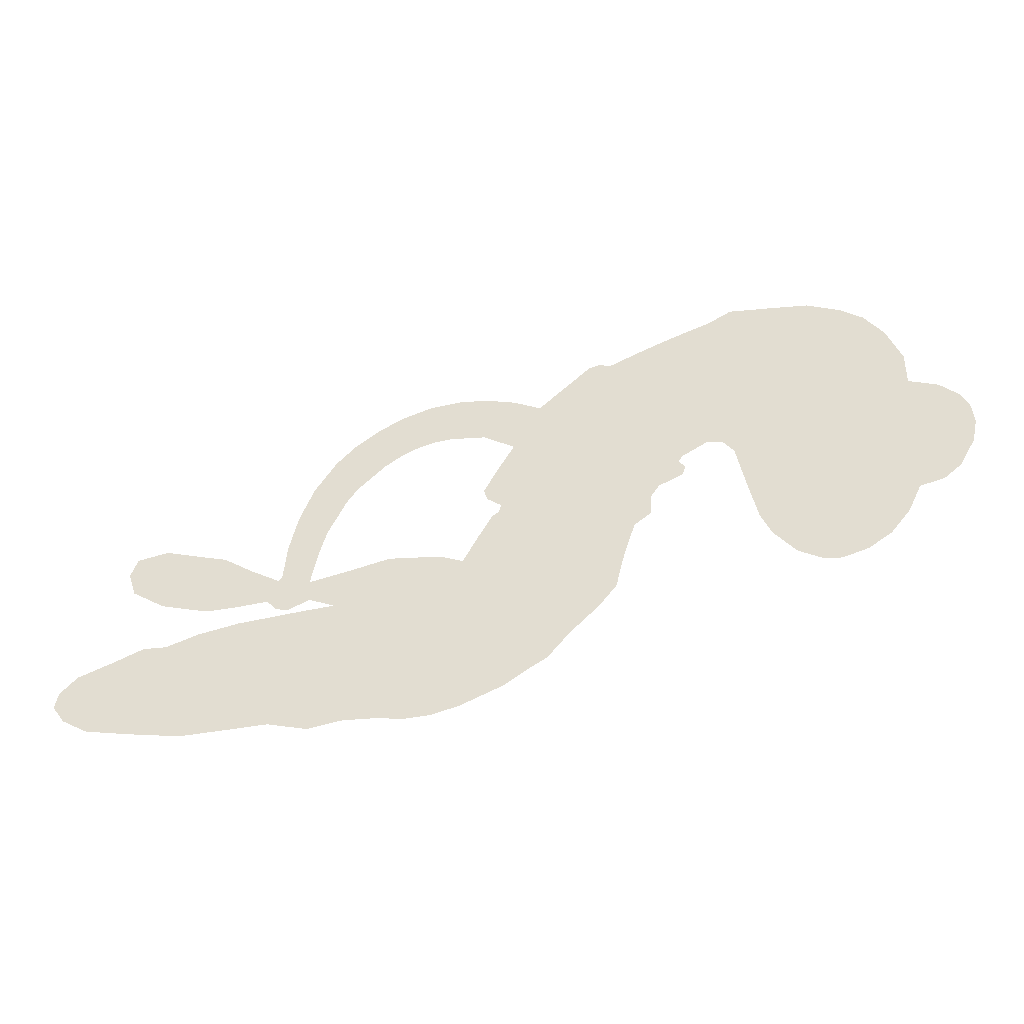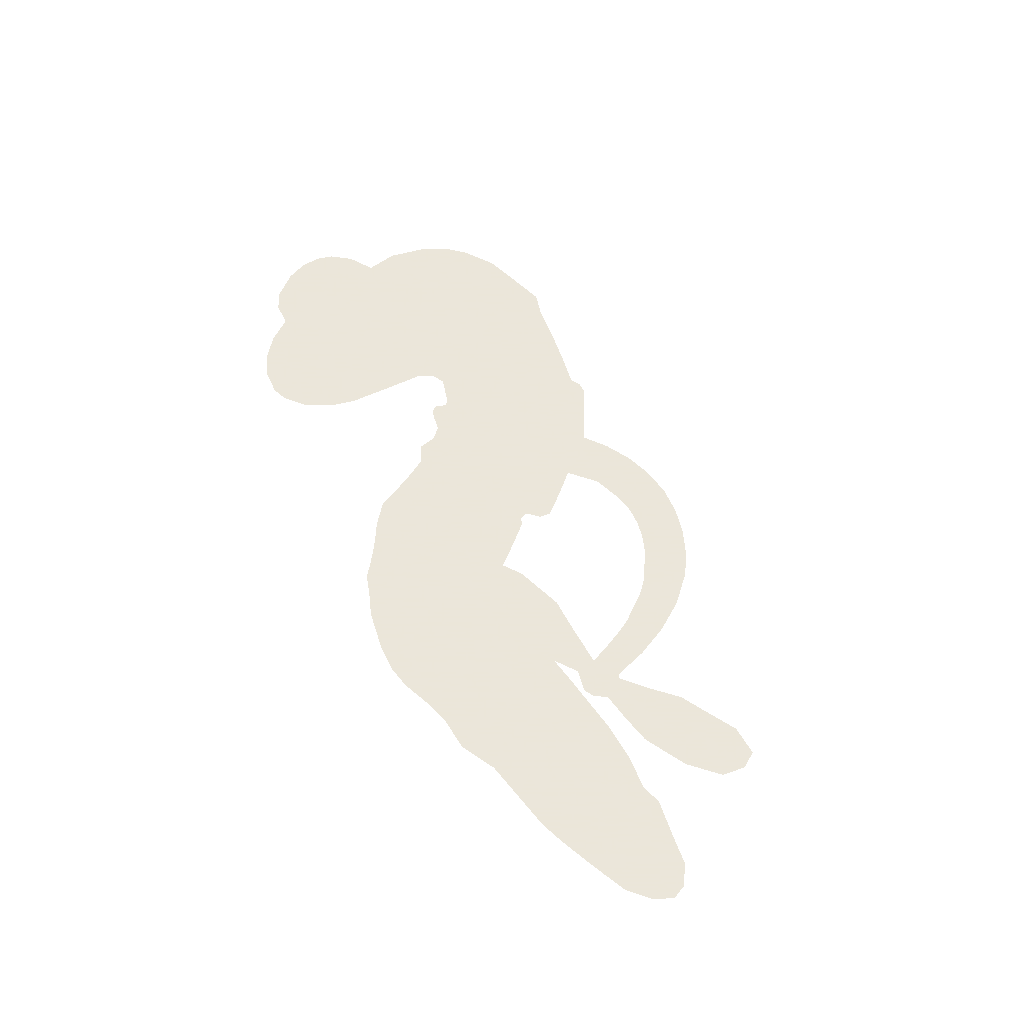
<metadata>
{"format":"obj","ext":"obj","renderer":"f3d","projection":"perspective","resolution":1024,"background":"white","views":[{"elev":-38.5,"azim":-167.9,"up":"+Y"},{"elev":55.0,"azim":50.8,"up":"+Z"}]}
</metadata>
<code>
v 99.21 -16.16 0
v 95.87 -12.14 0
v 93.61 -7.476 0
v 89.52 -6.515 0
v 86.59 -4.167 0
v 83.89 0.5765 0
v 83.01 4.564 0
v 83.4 8.044 0
v 84.7 10.71 0
v 87.91 13.53 0
v 92.78 15.31 0
v 92.84 20.98 0
v 95.38 27.1 0
v 98.63 31.36 0
v 102.3 33.87 0
v 108 36.24 0
v 121.6 37.47 0
v 125.6 35.37 0
v 143.6 28.52 0
v 145.4 29.14 0
v 147.3 28.72 0
v 156.3 20.93 0
v 193.1 14.68 0
v 201.5 -9.126 0
v 202.1 -9.868 0
v 212.1 -3.725 0
v 223 -0.475 0
v 228.3 -1.412 0
v 229.5 -4.551 0
v 228.2 -8.464 0
v 222.7 -12.05 0
v 214.4 -14.4 0
v 203.8 -13.95 0
v 202.1 -15.73 0
v 200 -16.34 0
v 196.3 -14.68 0
v 190.5 -17.17 0
v 181.8 -19.3 0
v 170 -18.48 0
v 167.6 -16.43 0
v 167.3 -13.95 0
v 169.8 -10.74 0
v 173.6 -9.147 0
v 182.6 -8.188 0
v 196.5 -10.98 0
v 161 12.86 0
v 166.3 3.826 0
v 165.7 1.943 0
v 163.3 0.2194 0
v 163.6 -1.155 0
v 164.8 -1.995 0
v 169.9 -10.83 0
v 175.2 -15.22 0
v 184.4 -16.33 0
v 208.5 -17.77 0
v 215.3 -18.96 0
v 221.1 -20.81 0
v 225 -20.6 0
v 236.2 -24.84 0
v 239.1 -27.72 0
v 239.7 -30.4 0
v 237.6 -33.33 0
v 233.4 -35.86 0
v 215.7 -38.97 0
v 201.8 -38.67 0
v 195.1 -40.46 0
v 189.2 -39.61 0
v 178.8 -40.69 0
v 174.7 -40.57 0
v 170 -39.45 0
v 162.8 -36.6 0
v 155.5 -32.17 0
v 147.1 -23.51 0
v 144 -19.72 0
v 140.5 -7.755 0
v 137.7 -5.705 0
v 137.6 -2.351 0
v 136.1 -0.08732 0
v 131.9 1.691 0
v 131.5 3.113 0
v 132.5 4.562 0
v 131.9 5.562 0
v 127.3 7.991 0
v 124.7 7.315 0
v 123 5.132 0
v 119.9 -9.148 0
v 118 -13.11 0
v 114.4 -17.39 0
v 110.5 -19.48 0
v 107.4 -19.88 0
v 103.1 -18.66 0
v 184.2 12.41 0
v 200.6 -10.72 0
v 134.2 6.546 0
v 161.4 -0.9349 0
v 167.4 -6.319 0
v 133.7 3.073 0
v 145.8 26.04 0
v 163.8 8.298 0
v 192.4 2.35 0
v 202.4 -12.15 0
v 194.9 -3.989 0
v 195.8 -7.411 0
v 134 0.6845 0
v 161 1.999 0
v 207.1 -6.992 0
v 199.8 -13.53 0
v 205.6 -10.43 0
v 235.9 -29.85 0
v 171.1 -14.72 0
v 131.9 10.15 0
v 163.4 -3.713 0
v 136.4 2.626 0
v 108.2 -14.2 0
v 88.77 7.075 0
v 120.2 9.599 0
v 151.7 24.89 0
v 163.3 3.687 0
v 199.3 3.11 0
v 200.8 -3.039 0
v 156.3 0.1883 0
v 140.3 23.85 0
v 140.7 1.391 0
v 125.4 13 0
v 159.6 6.744 0
v 198.6 -8.456 0
v 158 -5.43 0
v 198.2 -5.136 0
v 197.7 -1.708 0
v 142.5 -3.185 0
v 223.4 -27.72 0
v 189.6 -9.677 0
v 225 -4.458 0
v 209.1 -14.28 0
v 175.9 -18.89 0
v 92.19 -0.1377 0
v 193.9 -0.6844 0
v 223.2 -23.95 0
v 192.6 -12.56 0
v 216.5 -26.01 0
v 230.6 -22.8 0
v 227.3 -25.6 0
v 104.8 26.27 0
v 177.1 -31.94 0
v 103.4 -13.86 0
v 112.5 -8.157 0
v 86.96 3.349 0
v 139.9 13.09 0
v 162.5 -11.22 0
v 217.6 -2.138 0
v 209.8 -10.19 0
v 92.27 -3.931 0
v 99.18 -3.32 0
v 95.58 -1.966 0
v 99.75 3.809 0
v 95.7 2.374 0
v 224.6 -37.6 0
v 231.7 -27.45 0
v 102.5 29.69 0
v 119.7 29.66 0
v 176.9 -36.58 0
v 116 -9.785 0
v 121.5 -2.02 0
v 112.5 -12.71 0
v 136.2 10.59 0
v 166 -9.652 0
v 166.8 -15.89 0
v 98.68 0.3056 0
v 105.3 -0.6179 0
v 95.64 9.173 0
v 91.83 4.129 0
v 99.96 25.42 0
v 107.8 30.87 0
v 121.8 33.31 0
v 183.9 -39.92 0
v 172.5 -34.32 0
v 139.1 6.898 0
v 133.4 17.98 0
v 96.8 5.786 0
v 101.2 9.242 0
v 114.8 36.89 0
v 128.7 11.76 0
v 180 -34.37 0
v 183 -27.77 0
v 133.8 13.92 0
v 117.3 33.28 0
v 134.5 32.24 0
v 129.5 15.35 0
v 112.4 32.68 0
v 123.7 20.98 0
v 127.5 27.98 0
v 125.7 17.32 0
v 125.5 31.42 0
v 129.4 21.74 0
v 119.5 15.96 0
v 130 33.87 0
v 122.8 15.09 0
v 131.1 30.04 0
v 131.5 25.7 0
v 135.2 28.05 0
v 135.6 23.75 0
v 139 30.45 0
v 138.2 19.58 0
v 138.8 27.07 0
v 123.3 10.34 0
v 158.6 -2.262 0
v 155.1 -3.142 0
v 149.6 0.7431 0
v 152.3 -9.076 0
v 224.2 -8.373 0
v 220.6 -5.582 0
v 216 -6.666 0
v 106.2 -8.225 0
v 109.4 -10.5 0
v 148 16.99 0
v 98.36 -8.054 0
v 116.2 3.793 0
v 170.7 -14.73 0
v 170.7 -21.97 0
v 173 -18.48 0
v 169.2 -18.69 0
v 162.8 -21.61 0
v 166.8 -21.92 0
v 177.2 -24.01 0
v 163.1 -28.72 0
v 174.3 -21.82 0
v 172.5 -27.26 0
v 178.8 -19.35 0
v 164 -24.94 0
v 151.5 -27.65 0
v 167.8 -27.32 0
v 91.55 10.95 0
v 92.54 7.577 0
v 96.47 23.07 0
v 96.78 18.16 0
v 100.4 20.94 0
v 101.9 15.19 0
v 105.1 35.06 0
v 104.7 31.93 0
v 172.8 -37.92 0
v 167.6 -35.14 0
v 105.3 5.221 0
v 111.4 36.58 0
v 112.9 24.47 0
v 145.1 0.5074 0
v 147.5 -3.489 0
v 146.7 7.996 0
v 143.9 4.633 0
v 147.8 4.208 0
v 153 4.658 0
v 151.9 -16.7 0
v 212.3 -7.486 0
v 214.9 -10.49 0
v 218.5 -13.25 0
v 219.7 -9.448 0
v 106 -11.63 0
v 102.3 -9.648 0
v 103 -5.378 0
v 151.4 20.32 0
v 143.5 19.7 0
v 96.27 -5.333 0
v 119.3 5.854 0
v 115.3 8.87 0
v 122.3 1.548 0
v 116.4 -4.262 0
v 118.5 0.5484 0
v 113.9 -0.2972 0
v 110.7 4.318 0
v 173.8 -30.64 0
v 176.8 -27.95 0
v 169.8 -30.86 0
v 165.6 -31.65 0
v 181.9 -23.2 0
v 196.9 -16.86 0
v 183.1 -19.67 0
v 186.4 -22.91 0
v 190.8 -16.51 0
v 187.5 -27.39 0
v 185.7 -31.25 0
v 194.7 -24.21 0
v 187.4 -19.3 0
v 182.2 -31.37 0
v 187.7 -35.31 0
v 190.5 -24.66 0
v 192 -20.58 0
v 192.5 -35.9 0
v 196.2 -20.68 0
v 193.7 -29.82 0
v 202.4 -25.47 0
v 189.8 -30.98 0
v 202.8 -17.32 0
v 198.7 -23.84 0
v 197.4 -27.86 0
v 202 -21.32 0
v 198.4 -33.73 0
v 207.6 -23.3 0
v 179.9 -15.74 0
v 96.97 13.58 0
v 102.2 6.068 0
v 103 2.705 0
v 104.5 8.587 0
v 103.4 12.01 0
v 108.5 7.834 0
v 108.3 16.58 0
v 107.1 11.34 0
v 111.5 11.21 0
v 115.5 13.52 0
v 118.6 12.6 0
v 115 19.26 0
v 112 15.27 0
v 111.4 28.46 0
v 108.8 25.11 0
v 115.7 27.86 0
v 105.4 21.29 0
v 110.1 20.81 0
v 117.7 23.49 0
v 151.3 -2.632 0
v 150 -6.201 0
v 142.5 -13.56 0
v 145.3 -7.574 0
v 141.5 -10.66 0
v 145.3 -10.96 0
v 147.2 -15.15 0
v 153 1.257 0
v 157 4.076 0
v 155.1 8.766 0
v 148.3 -19.48 0
v 159.1 -25.45 0
v 99.66 -12.39 0
v 148.5 23.07 0
v 141 16.77 0
v 137.1 15.95 0
v 144.7 13.61 0
v 144 23.12 0
v 120.7 -5.586 0
v 113.7 5.918 0
v 107.6 2.282 0
v 109.6 -1.816 0
v 106.7 -4.358 0
v 196.2 -36.81 0
v 201.9 -30.25 0
v 100 12.38 0
v 103 18.6 0
v 119 19.83 0
v 151.1 -12.97 0
v 156.9 -13.17 0
v 143.2 -16.6 0
v 158.2 10.6 0
v 157 15.84 0
v 150.9 8.68 0
v 152.6 13.68 0
v 146.9 20.2 0
v 142.6 9.698 0
v 112.6 -4.295 0
v 202.6 -34.49 0
v 208.7 -38.83 0
v 209.5 -31.52 0
v 205.2 -38.74 0
v 207 -34.96 0
v 211.5 -35.52 0
v 205.6 -31.35 0
v 207.5 -27.58 0
v 215.4 -31.45 0
v 211.8 -25.78 0
v 214.2 -22.73 0
v 217.9 -22.61 0
v 212 -18.39 0
v 172.2 16.6 0
v 176.2 24.56 0
v 153.6 17.29 0
v 148.7 12.34 0
v 215.4 -35.22 0
v 220.9 -33.35 0
v 220.2 -38.38 0
v 227.7 -30.69 0
v 210.7 -21.67 0
v 166.3 15.96 0
v 224 -31.3 0
v 229 -36.76 0
v 226.4 -34.15 0
v 230.6 -33.27 0
v 166.1 24.53 0
v 158.8 18.77 0
v 161 23.12 0
v 176.2 -13.68 0
v 179 -16.47 0
v 184.5 -13.92 0
v 178.1 -8.668 0
v 180.3 -12.37 0
v 88.2 -0.4815 0
v 161.7 -7.277 0
v 158.2 -9.39 0
v 126.2 24.2 0
v 123.1 27.08 0
v 133 21.37 0
v 159.2 -34.3 0
v 159.3 -30.31 0
v 205.6 -20.05 0
v 153.2 -21.92 0
v 158.1 -21.05 0
v 161.5 -16.84 0
v 155.5 -18.33 0
v 163.8 -14.31 0
v 158.2 -16.08 0
v 212.3 -29.32 0
v 219.4 -29.33 0
v 220.2 -25.84 0
v 164.5 20.31 0
v 163.7 14.4 0
v 168.9 19.25 0
v 171 25 0
v 178.5 15.51 0
v 172.9 21.2 0
v 175.4 16.36 0
v 185.6 20.88 0
v 178.1 20.28 0
v 182.3 18.05 0
v 181.1 23.08 0
v 181.4 14.18 0
v 186.1 -18.25 0
v 188.6 -13.6 0
v 186.1 -8.934 0
v 121.5 23.79 0
v 149.3 -25.55 0
v 155.2 -25.07 0
v 153.6 -29.86 0
v 156.9 -28.43 0
v 162 17.85 0
v 196.8 9.166 0
v 195.7 5.066 0
v 188.9 8.049 0
v 190.9 5.36 0
v 192.9 8.989 0
v 190 12.18 0
v 189.7 18.02 0
v 186.1 16.27 0
v 184.1 -34.77 0
v 181.1 -37.99 0
f 112 206 391
f 186 160 174
f 75 130 76
f 203 122 201
f 105 121 206
f 45 107 93
f 51 50 112
f 123 78 77
f 89 88 114
f 125 118 99
f 1 91 145
f 162 164 87
f 25 108 106
f 43 42 110
f 80 79 97
f 126 93 24
f 58 138 142
f 179 299 180
f 128 129 102
f 105 125 325
f 52 166 167
f 143 159 172
f 240 176 70
f 142 138 131
f 176 240 161
f 223 231 219
f 59 158 109
f 95 112 50
f 117 21 98
f 113 94 97
f 97 104 113
f 104 78 113
f 349 383 22
f 166 112 391
f 105 95 49
f 74 73 327
f 51 112 96
f 82 94 111
f 107 34 101
f 52 218 53
f 323 345 322
f 203 260 122
f 90 89 114
f 167 221 218
f 145 256 257
f 91 90 114
f 298 232 170
f 98 19 334
f 282 183 437
f 77 76 130
f 4 3 152
f 152 5 4
f 56 365 366
f 45 126 103
f 115 9 8
f 8 7 147
f 45 139 36
f 106 151 252
f 147 7 6
f 381 158 375
f 114 145 91
f 246 208 245
f 136 154 156
f 10 9 115
f 19 122 334
f 205 83 124
f 17 174 18
f 84 205 116
f 165 111 94
f 182 83 111
f 162 146 164
f 239 15 159
f 206 207 127
f 129 137 102
f 236 234 235
f 350 250 326
f 172 159 14
f 180 302 342
f 126 45 93
f 322 318 320
f 239 238 15
f 211 150 212
f 5 152 390
f 136 152 154
f 25 93 101
f 31 30 210
f 107 45 36
f 124 192 197
f 161 183 144
f 119 430 137
f 120 119 129
f 296 364 376
f 359 361 355
f 287 274 285
f 363 373 406
f 276 285 281
f 50 49 95
f 53 218 220
f 275 54 297
f 49 48 118
f 126 128 103
f 274 287 294
f 58 57 138
f 78 123 113
f 407 406 131
f 118 105 49
f 375 158 142
f 68 161 69
f 61 109 62
f 421 139 132
f 109 60 59
f 166 52 96
f 423 394 160
f 60 109 61
f 348 349 351
f 85 84 116
f 141 58 142
f 162 87 86
f 43 110 385
f 134 32 151
f 386 385 135
f 110 42 41
f 110 135 385
f 102 103 128
f 57 366 407
f 40 110 41
f 40 39 110
f 421 387 420
f 119 137 129
f 141 158 59
f 37 36 139
f 105 206 95
f 47 118 48
f 94 81 97
f 95 206 112
f 430 433 432
f 432 100 430
f 413 416 369
f 82 81 94
f 177 165 94
f 98 20 19
f 98 21 20
f 97 79 104
f 63 62 109
f 108 151 106
f 117 330 259
f 210 133 211
f 93 107 101
f 83 82 111
f 259 22 117
f 348 99 46
f 47 99 118
f 24 93 25
f 132 139 45
f 35 34 107
f 126 24 128
f 101 34 33
f 118 125 105
f 130 123 77
f 115 8 147
f 128 24 120
f 108 101 33
f 27 133 28
f 108 33 134
f 255 253 254
f 185 111 165
f 28 133 29
f 133 30 29
f 129 128 120
f 110 39 135
f 159 15 14
f 145 114 256
f 193 160 394
f 101 108 25
f 389 388 385
f 36 35 107
f 168 154 153
f 81 80 97
f 372 373 363
f 151 108 134
f 214 114 164
f 145 257 329
f 163 265 335
f 179 233 171
f 390 6 5
f 147 390 171
f 113 123 177
f 177 123 248
f 209 346 392
f 397 396 225
f 261 154 152
f 27 150 211
f 253 252 151
f 152 136 390
f 3 2 216
f 168 169 300
f 261 152 3
f 168 156 154
f 261 153 154
f 234 236 172
f 179 156 155
f 147 171 115
f 64 374 372
f 375 380 381
f 141 142 158
f 142 131 375
f 172 14 13
f 143 173 239
f 308 205 197
f 196 198 187
f 283 175 67
f 161 144 176
f 264 266 163
f 214 146 213
f 85 262 264
f 262 85 116
f 114 88 164
f 87 164 88
f 177 94 113
f 332 148 331
f 112 166 96
f 166 149 403
f 346 209 345
f 223 219 221
f 169 168 153
f 155 156 168
f 265 162 86
f 162 265 146
f 179 180 170
f 11 10 232
f 136 156 171
f 171 156 179
f 12 234 13
f 172 13 234
f 173 311 189
f 189 311 313
f 16 173 189
f 200 198 199
f 288 280 284
f 183 282 144
f 270 184 224
f 70 176 241
f 245 248 123
f 148 165 177
f 188 194 192
f 188 182 185
f 179 155 299
f 179 170 233
f 299 300 242
f 301 302 180
f 188 192 124
f 17 181 186
f 83 182 124
f 438 161 68
f 437 283 279
f 288 290 286
f 220 226 228
f 332 165 148
f 188 185 178
f 17 186 174
f 189 186 181
f 174 193 18
f 185 182 111
f 202 187 200
f 182 188 124
f 16 189 243
f 311 173 312
f 189 313 186
f 194 190 192
f 18 193 196
f 194 188 178
f 190 195 197
f 160 193 174
f 198 196 193
f 122 204 201
f 393 194 199
f 160 313 316
f 304 314 343
f 190 197 192
f 198 193 191
f 197 195 308
f 199 191 393
f 198 191 199
f 395 194 178
f 198 200 187
f 201 200 199
f 204 19 202
f 395 199 194
f 201 395 203
f 332 178 185
f 204 202 200
f 260 331 333
f 201 204 200
f 19 204 122
f 83 205 84
f 197 205 124
f 207 206 121
f 206 127 391
f 324 317 207
f 130 320 246
f 250 350 249
f 123 130 245
f 127 207 209
f 207 121 324
f 30 133 210
f 133 27 211
f 150 26 212
f 210 211 255
f 252 212 26
f 253 255 212
f 146 354 339
f 258 153 216
f 146 214 164
f 256 214 213
f 353 247 333
f 348 46 349
f 2 1 329
f 216 257 258
f 307 263 308
f 354 267 338
f 52 167 218
f 221 220 218
f 221 167 223
f 269 270 227
f 219 226 220
f 53 220 228
f 167 222 223
f 219 220 221
f 402 400 404
f 328 225 229
f 222 229 223
f 269 227 271
f 226 227 224
f 224 273 228
f 397 72 396
f 71 70 241
f 227 226 219
f 226 224 228
f 223 229 231
f 144 269 176
f 273 224 184
f 297 53 228
f 399 251 327
f 231 229 225
f 400 402 399
f 426 427 425
f 71 241 272
f 219 231 227
f 10 115 232
f 233 115 171
f 170 232 233
f 115 233 232
f 11 235 12
f 234 12 235
f 11 232 298
f 236 143 172
f 235 11 298
f 235 237 343
f 299 301 180
f 237 302 304
f 143 239 159
f 173 16 238
f 173 238 239
f 70 69 240
f 161 240 69
f 176 269 271
f 271 231 272
f 338 268 337
f 262 263 217
f 314 312 143
f 189 181 243
f 316 313 244
f 246 245 130
f 249 248 245
f 319 322 321
f 318 207 317
f 250 249 208
f 215 260 333
f 249 245 208
f 248 247 353
f 250 208 324
f 247 248 249
f 325 250 324
f 325 326 250
f 230 399 424
f 400 222 401
f 106 252 26
f 253 151 32
f 255 254 31
f 212 252 253
f 210 255 31
f 253 32 254
f 212 255 211
f 214 256 114
f 257 256 213
f 257 213 258
f 216 2 329
f 339 258 213
f 169 153 258
f 330 117 98
f 326 351 350
f 331 260 203
f 259 330 352
f 3 216 261
f 153 261 216
f 263 262 116
f 266 264 262
f 310 304 305
f 301 242 303
f 265 266 267
f 266 262 217
f 267 266 217
f 265 163 266
f 268 267 217
f 268 338 267
f 263 336 217
f 268 303 337
f 270 269 144
f 227 231 271
f 270 144 282
f 227 270 224
f 272 231 225
f 176 271 241
f 272 225 396
f 241 271 272
f 184 278 276
f 228 273 275
f 276 284 285
f 285 274 277
f 273 276 275
f 284 276 278
f 184 276 273
f 54 275 281
f 175 283 437
f 276 281 275
f 279 184 282
f 278 184 279
f 437 279 282
f 290 288 284
f 376 398 296
f 277 54 281
f 282 184 270
f 438 183 161
f 66 286 67
f 67 286 283
f 279 290 278
f 284 280 285
f 285 280 287
f 277 281 285
f 340 65 295
f 278 290 284
f 292 287 280
f 294 287 292
f 340 286 66
f 341 293 295
f 292 280 293
f 358 359 355
f 279 283 290
f 286 290 283
f 293 280 288
f 291 294 398
f 294 292 289
f 295 293 288
f 289 292 293
f 294 289 296
f 294 291 274
f 340 288 286
f 293 341 289
f 361 362 341
f 365 376 364
f 342 170 180
f 275 297 228
f 237 235 298
f 300 299 155
f 301 299 242
f 168 300 155
f 337 300 169
f 242 337 303
f 342 302 237
f 305 301 303
f 311 312 244
f 336 303 268
f 307 310 306
f 301 305 302
f 305 303 306
f 303 336 306
f 304 302 305
f 307 306 263
f 305 306 310
f 308 263 116
f 307 195 309
f 308 116 205
f 195 307 308
f 309 344 316
f 309 244 315
f 307 309 310
f 315 310 309
f 312 173 143
f 313 311 244
f 314 143 236
f 315 312 314
f 244 309 316
f 186 313 160
f 343 314 236
f 315 314 304
f 315 304 310
f 244 312 315
f 344 309 195
f 393 394 423
f 208 246 317
f 318 317 246
f 75 320 130
f 207 318 209
f 323 251 345
f 320 318 246
f 320 321 322
f 322 319 323
f 320 75 321
f 318 322 209
f 347 74 323
f 327 323 74
f 317 324 208
f 325 324 121
f 105 325 121
f 326 325 125
f 348 326 125
f 350 247 249
f 230 425 399
f 323 327 251
f 427 397 328
f 73 399 327
f 145 329 1
f 216 329 257
f 334 330 98
f 215 352 260
f 332 331 203
f 331 148 333
f 178 332 203
f 332 185 165
f 353 333 148
f 371 247 350
f 122 260 334
f 334 260 352
f 336 263 306
f 265 86 335
f 268 217 336
f 300 337 242
f 337 169 338
f 169 258 339
f 265 354 146
f 146 339 213
f 169 339 338
f 65 340 66
f 288 340 295
f 65 355 295
f 341 295 355
f 237 298 342
f 170 342 298
f 235 343 236
f 304 343 237
f 195 190 344
f 423 344 190
f 346 345 251
f 322 345 209
f 399 425 400
f 391 392 149
f 99 348 125
f 323 319 347
f 413 410 368
f 259 370 22
f 215 351 370
f 326 348 351
f 371 333 247
f 370 351 349
f 371 215 333
f 259 352 215
f 334 352 330
f 148 177 353
f 248 353 177
f 267 354 265
f 339 354 338
f 360 363 357
f 289 341 362
f 357 359 360
f 358 356 359
f 364 140 365
f 360 359 356
f 355 65 358
f 361 359 357
f 356 64 360
f 364 405 140
f 361 357 362
f 355 361 341
f 357 363 405
f 289 362 296
f 360 64 372
f 374 157 373
f 296 362 364
f 362 357 405
f 366 365 140
f 398 376 55
f 366 140 407
f 56 366 57
f 417 415 418
f 365 56 367
f 428 384 383
f 22 370 349
f 215 370 259
f 350 351 371
f 215 371 351
f 373 157 380
f 363 360 372
f 378 375 131
f 373 378 406
f 372 374 373
f 381 380 379
f 365 367 376
f 55 376 367
f 377 410 408
f 46 383 349
f 406 378 131
f 373 380 378
f 63 381 379
f 380 375 378
f 157 379 380
f 63 109 381
f 158 381 109
f 408 382 384
f 22 383 384
f 386 135 38
f 377 408 428
f 428 46 409
f 385 386 389
f 387 386 38
f 389 44 388
f 421 420 37
f 422 44 387
f 386 387 389
f 43 385 388
f 44 389 387
f 171 390 136
f 6 390 147
f 392 391 127
f 166 391 149
f 209 392 127
f 149 392 346
f 394 393 191
f 190 194 393
f 193 394 191
f 423 160 316
f 203 395 178
f 199 395 201
f 272 396 71
f 222 328 229
f 328 397 225
f 291 398 55
f 294 296 398
f 400 328 222
f 401 222 167
f 399 402 251
f 167 403 401
f 404 149 346
f 404 400 401
f 346 251 402
f 166 403 167
f 404 403 149
f 404 401 403
f 346 402 404
f 140 405 363
f 362 405 364
f 407 131 138
f 363 406 140
f 407 138 57
f 140 406 407
f 410 377 368
f 413 411 410
f 428 408 384
f 382 408 410
f 413 414 416
f 382 410 411
f 369 411 413
f 416 414 412
f 436 434 435
f 413 368 414
f 417 416 412
f 92 436 419
f 418 369 416
f 417 419 436
f 139 421 37
f 417 418 416
f 417 412 419
f 387 38 420
f 422 421 132
f 344 423 316
f 421 422 387
f 393 423 190
f 72 397 427
f 399 73 424
f 400 425 328
f 425 427 328
f 425 230 426
f 72 427 426
f 46 428 383
f 377 428 409
f 119 429 430
f 137 430 100
f 432 433 431
f 429 23 433
f 434 431 433
f 433 430 429
f 434 433 23
f 415 417 436
f 92 431 434
f 434 436 92
f 434 23 435
f 415 436 435
f 437 183 438
f 68 175 438
f 437 438 175

</code>
